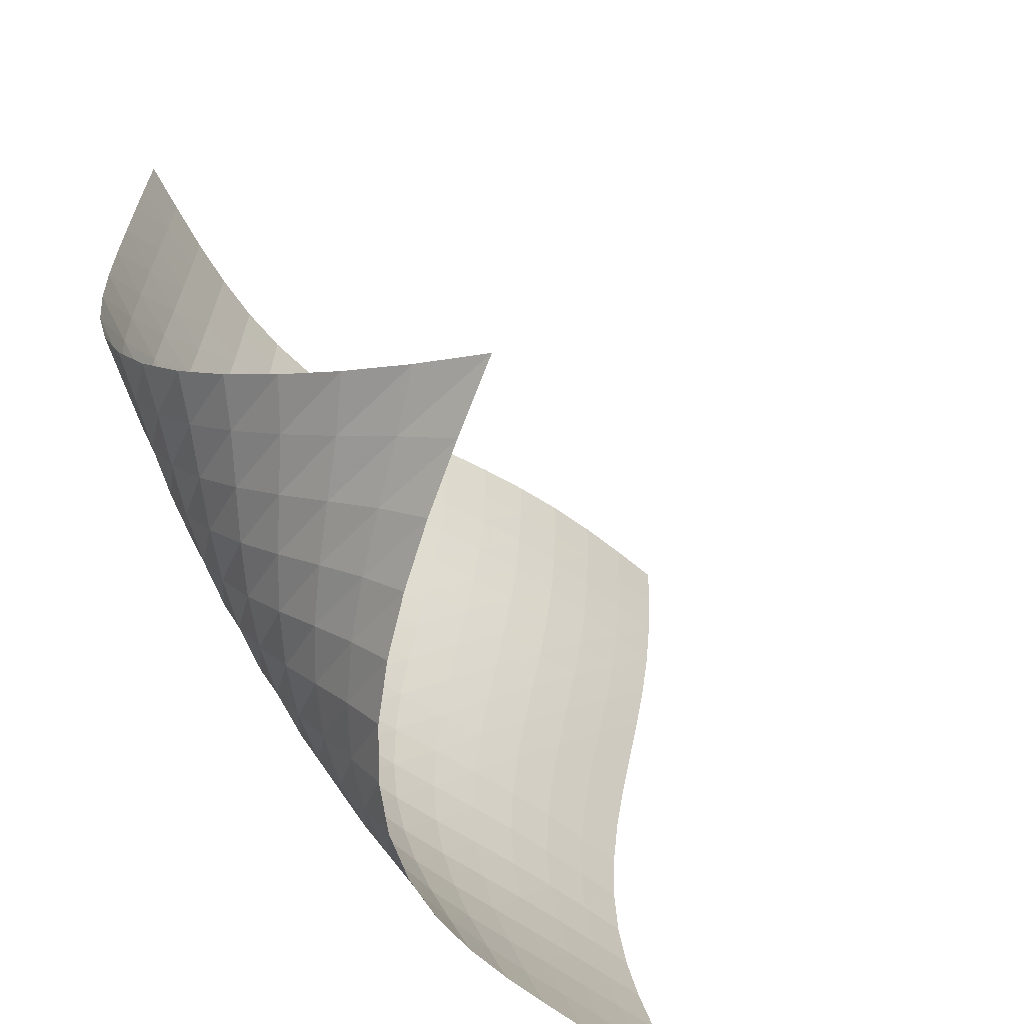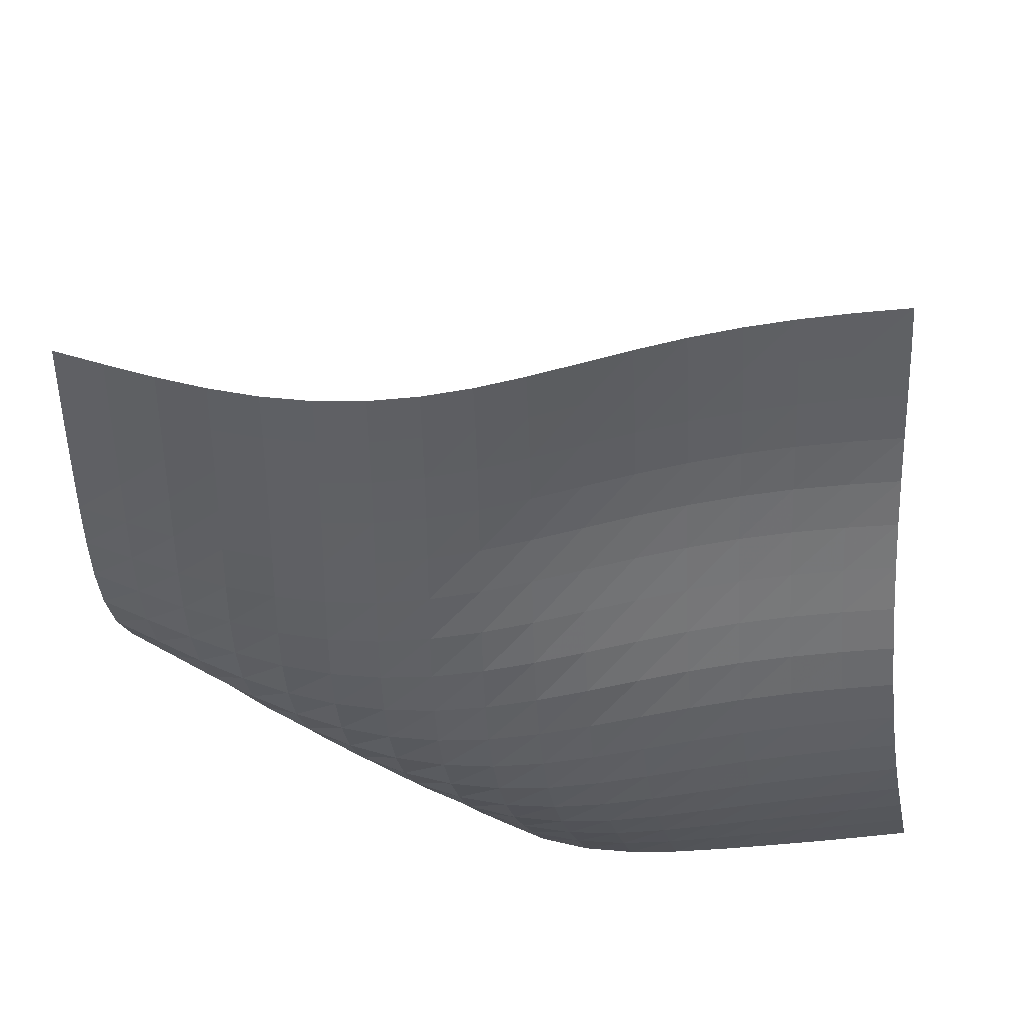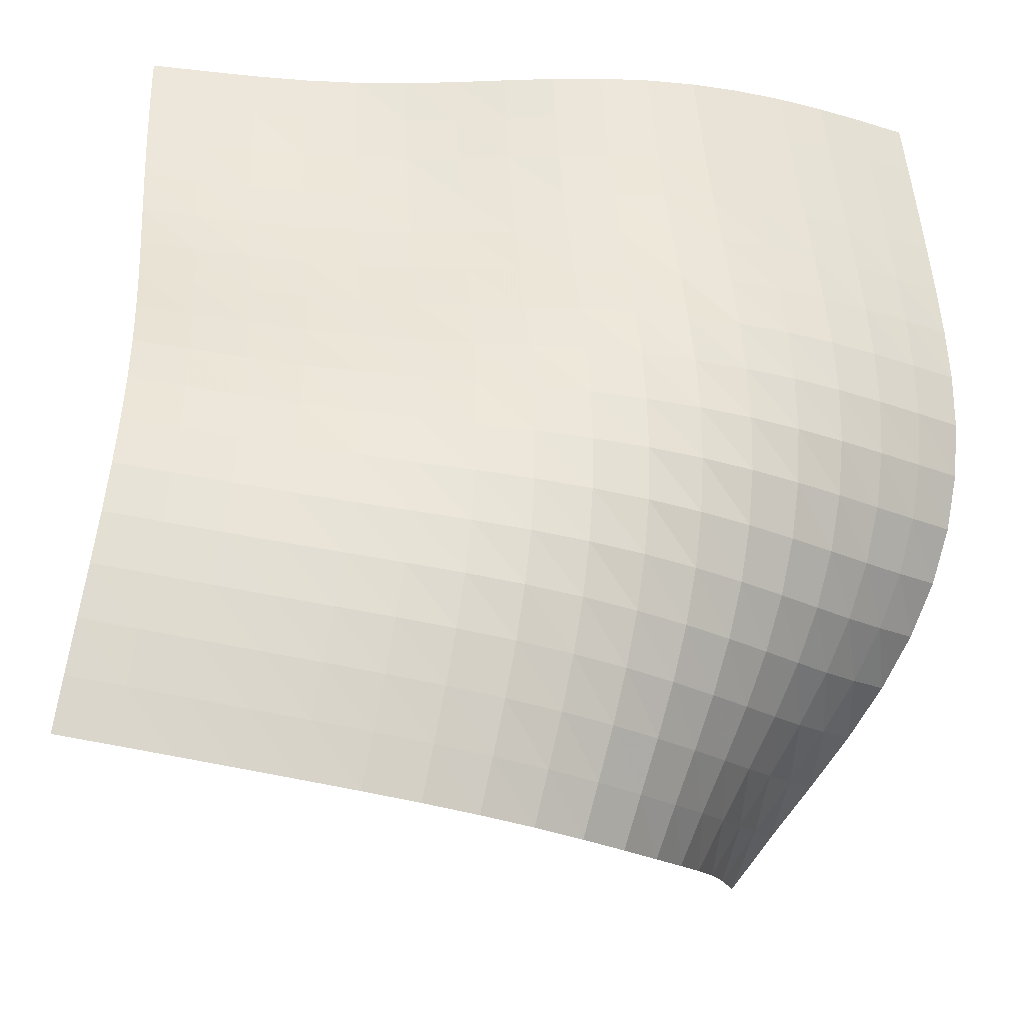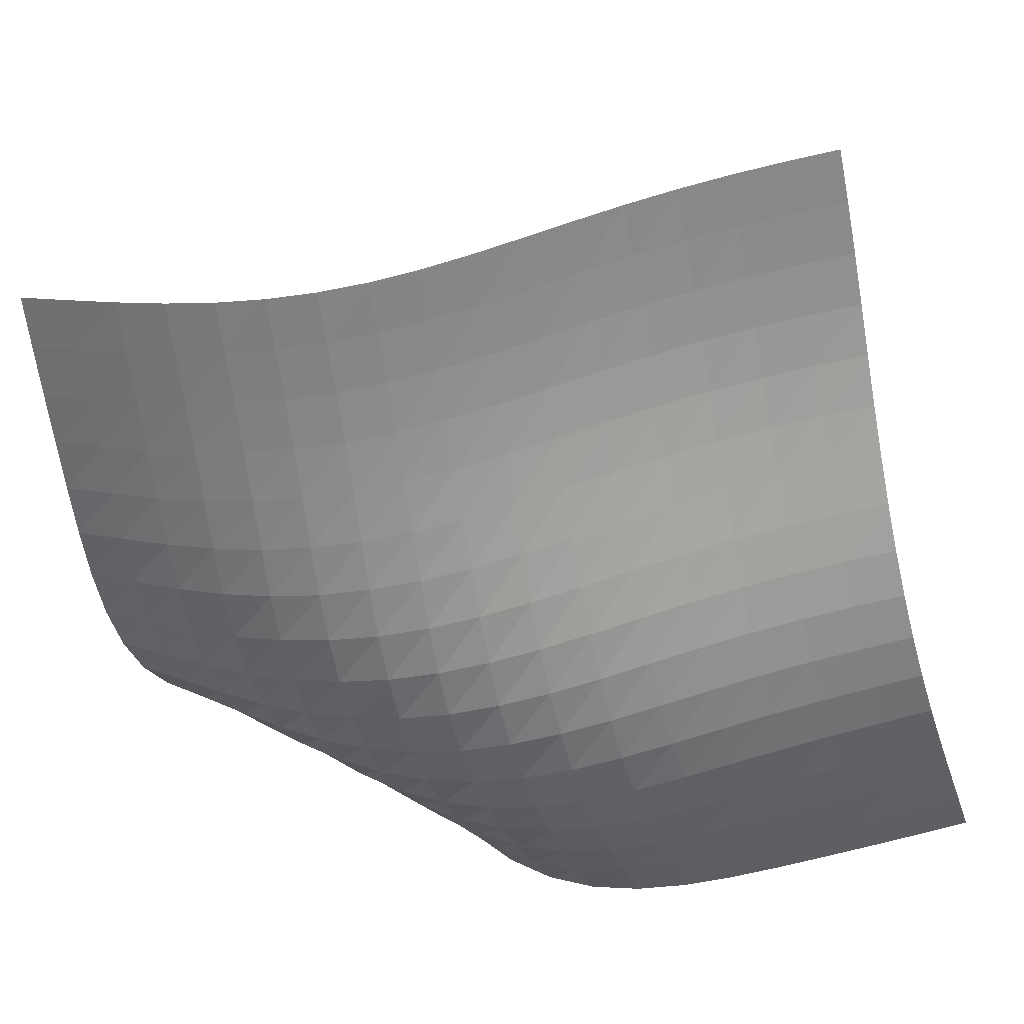
<metadata>
{"format":"obj","ext":"obj","renderer":"f3d","projection":"perspective","resolution":1024,"background":"white","views":[{"elev":-53.2,"azim":134.6,"up":"+Z"},{"elev":-44.1,"azim":-85.4,"up":"+Y"},{"elev":-34.4,"azim":-9.9,"up":"+Z"},{"elev":-60.9,"azim":-77.8,"up":"+Y"}]}
</metadata>
<code>
v -6.499 -0.01178 6.499
v -4.708 -6.576 17.42
v -17.42 -6.576 4.708
v -17.06 -6.381 17.06
v -16.6 -6.569 4.623
v -15.78 -6.553 4.539
v -14.95 -6.531 4.456
v -14.12 -6.503 4.376
v -13.29 -6.459 4.301
v -12.47 -6.378 4.241
v -11.66 -6.226 4.209
v -10.86 -5.972 4.221
v -10.11 -5.594 4.293
v -9.425 -5.088 4.437
v -8.816 -4.468 4.656
v -8.282 -3.752 4.945
v -7.809 -2.953 5.292
v -7.373 -2.069 5.682
v -6.946 -1.088 6.094
v -6.094 -1.088 6.946
v -5.682 -2.069 7.373
v -5.292 -2.953 7.809
v -4.945 -3.752 8.282
v -4.656 -4.468 8.816
v -4.437 -5.088 9.425
v -4.293 -5.594 10.11
v -4.221 -5.972 10.86
v -4.209 -6.226 11.66
v -4.241 -6.378 12.47
v -4.301 -6.459 13.29
v -4.376 -6.503 14.12
v -4.456 -6.531 14.95
v -4.539 -6.553 15.78
v -4.623 -6.569 16.6
v -5.465 -6.832 17.33
v -6.218 -7.07 17.23
v -6.97 -7.273 17.14
v -7.722 -7.424 17.06
v -8.478 -7.511 17
v -9.237 -7.525 16.95
v -9.995 -7.465 16.92
v -10.75 -7.341 16.9
v -11.51 -7.171 16.91
v -12.26 -6.98 16.92
v -13.03 -6.793 16.95
v -13.82 -6.634 16.98
v -14.62 -6.516 17.01
v -15.43 -6.442 17.04
v -16.25 -6.403 17.06
v -17.06 -6.403 16.25
v -17.04 -6.442 15.43
v -17.01 -6.516 14.62
v -16.98 -6.634 13.82
v -16.95 -6.793 13.03
v -16.92 -6.98 12.26
v -16.91 -7.171 11.51
v -16.9 -7.341 10.75
v -16.92 -7.465 9.995
v -16.95 -7.525 9.237
v -17 -7.511 8.478
v -17.06 -7.424 7.722
v -17.14 -7.273 6.97
v -17.23 -7.07 6.218
v -17.33 -6.832 5.465
v -6.592 -1.891 6.592
v -7.066 -2.726 6.227
v -7.544 -3.521 5.877
v -8.056 -4.259 5.564
v -8.623 -4.929 5.305
v -9.259 -5.512 5.111
v -9.967 -5.986 4.987
v -10.73 -6.338 4.931
v -11.54 -6.57 4.932
v -12.36 -6.7 4.974
v -13.2 -6.762 5.042
v -14.03 -6.788 5.123
v -14.86 -6.802 5.209
v -15.69 -6.815 5.294
v -16.51 -6.826 5.379
v -6.227 -2.726 7.066
v -6.747 -3.432 6.747
v -7.27 -4.135 6.441
v -7.823 -4.804 6.168
v -8.427 -5.418 5.944
v -9.094 -5.952 5.781
v -9.826 -6.386 5.681
v -10.61 -6.702 5.644
v -11.43 -6.904 5.658
v -12.26 -7.01 5.71
v -13.1 -7.05 5.786
v -13.93 -7.058 5.872
v -14.76 -7.057 5.96
v -15.59 -7.06 6.048
v -16.42 -7.065 6.133
v -5.877 -3.521 7.544
v -6.441 -4.135 7.27
v -7.008 -4.758 7.008
v -7.603 -5.358 6.777
v -8.246 -5.91 6.592
v -8.945 -6.388 6.462
v -9.701 -6.769 6.39
v -10.5 -7.042 6.372
v -11.33 -7.207 6.4
v -12.17 -7.283 6.46
v -13.01 -7.3 6.54
v -13.84 -7.289 6.628
v -14.67 -7.275 6.718
v -15.5 -7.268 6.804
v -16.33 -7.27 6.887
v -5.564 -4.259 8.056
v -6.168 -4.804 7.823
v -6.777 -5.358 7.603
v -7.414 -5.892 7.414
v -8.094 -6.379 7.267
v -8.824 -6.793 7.17
v -9.602 -7.116 7.124
v -10.42 -7.335 7.124
v -11.25 -7.457 7.163
v -12.09 -7.5 7.228
v -12.93 -7.492 7.309
v -13.76 -7.463 7.397
v -14.59 -7.436 7.484
v -15.42 -7.422 7.567
v -16.25 -7.421 7.646
v -5.305 -4.929 8.623
v -5.944 -5.418 8.427
v -6.592 -5.91 8.246
v -7.267 -6.379 8.094
v -7.981 -6.798 7.981
v -8.739 -7.145 7.913
v -9.535 -7.403 7.888
v -10.36 -7.565 7.902
v -11.19 -7.64 7.948
v -12.03 -7.646 8.014
v -12.87 -7.612 8.094
v -13.7 -7.565 8.178
v -14.53 -7.527 8.26
v -15.36 -7.508 8.338
v -16.18 -7.506 8.41
v -5.111 -5.512 9.259
v -5.781 -5.952 9.094
v -6.462 -6.388 8.945
v -7.17 -6.793 8.824
v -7.913 -7.145 8.739
v -8.692 -7.423 8.692
v -9.5 -7.614 8.682
v -10.33 -7.719 8.704
v -11.16 -7.745 8.751
v -12 -7.715 8.815
v -12.83 -7.654 8.889
v -13.66 -7.59 8.966
v -14.49 -7.541 9.043
v -15.31 -7.518 9.114
v -16.13 -7.516 9.177
v -4.987 -5.986 9.967
v -5.681 -6.386 9.826
v -6.39 -6.769 9.701
v -7.124 -7.116 9.602
v -7.888 -7.403 9.535
v -8.682 -7.614 9.5
v -9.497 -7.743 9.497
v -10.33 -7.791 9.521
v -11.16 -7.772 9.564
v -11.99 -7.706 9.622
v -12.81 -7.62 9.689
v -13.64 -7.539 9.758
v -14.46 -7.481 9.827
v -15.28 -7.454 9.89
v -16.1 -7.453 9.945
v -4.931 -6.338 10.73
v -5.644 -6.702 10.61
v -6.372 -7.042 10.5
v -7.124 -7.335 10.42
v -7.902 -7.565 10.36
v -8.704 -7.719 10.33
v -9.521 -7.791 10.33
v -10.35 -7.79 10.35
v -11.17 -7.729 10.38
v -11.99 -7.631 10.43
v -12.81 -7.522 10.49
v -13.63 -7.426 10.55
v -14.45 -7.359 10.61
v -15.27 -7.327 10.66
v -16.09 -7.326 10.71
v -4.932 -6.57 11.54
v -5.658 -6.904 11.43
v -6.4 -7.207 11.33
v -7.163 -7.457 11.25
v -7.948 -7.64 11.19
v -8.751 -7.745 11.16
v -9.564 -7.772 11.16
v -10.38 -7.729 11.17
v -11.2 -7.633 11.2
v -12.01 -7.509 11.24
v -12.83 -7.381 11.29
v -13.64 -7.271 11.34
v -14.46 -7.196 11.39
v -15.28 -7.159 11.44
v -16.09 -7.155 11.47
v -4.974 -6.7 12.36
v -5.71 -7.01 12.26
v -6.46 -7.283 12.17
v -7.228 -7.5 12.09
v -8.014 -7.646 12.03
v -8.815 -7.715 12
v -9.622 -7.706 11.99
v -10.43 -7.631 11.99
v -11.24 -7.509 12.01
v -12.05 -7.363 12.05
v -12.85 -7.22 12.09
v -13.66 -7.099 12.13
v -14.48 -7.016 12.17
v -15.29 -6.974 12.21
v -16.11 -6.966 12.24
v -5.042 -6.762 13.2
v -5.786 -7.05 13.1
v -6.54 -7.3 13.01
v -7.309 -7.492 12.93
v -8.094 -7.612 12.87
v -8.889 -7.654 12.83
v -9.689 -7.62 12.81
v -10.49 -7.522 12.81
v -11.29 -7.381 12.83
v -12.09 -7.22 12.85
v -12.89 -7.064 12.89
v -13.69 -6.935 12.92
v -14.51 -6.845 12.96
v -15.32 -6.798 13
v -16.14 -6.785 13.02
v -5.123 -6.788 14.03
v -5.872 -7.058 13.93
v -6.628 -7.289 13.84
v -7.397 -7.463 13.76
v -8.178 -7.565 13.7
v -8.966 -7.59 13.66
v -9.758 -7.539 13.64
v -10.55 -7.426 13.63
v -11.34 -7.271 13.64
v -12.13 -7.099 13.66
v -12.92 -6.935 13.69
v -13.73 -6.8 13.73
v -14.54 -6.705 13.76
v -15.35 -6.652 13.79
v -16.17 -6.633 13.81
v -5.209 -6.802 14.86
v -5.96 -7.057 14.76
v -6.718 -7.275 14.67
v -7.484 -7.436 14.59
v -8.26 -7.527 14.53
v -9.043 -7.541 14.49
v -9.827 -7.481 14.46
v -10.61 -7.359 14.45
v -11.39 -7.196 14.46
v -12.17 -7.016 14.48
v -12.96 -6.845 14.51
v -13.76 -6.705 14.54
v -14.57 -6.606 14.57
v -15.38 -6.549 14.6
v -16.2 -6.523 14.61
v -5.294 -6.815 15.69
v -6.048 -7.06 15.59
v -6.804 -7.268 15.5
v -7.567 -7.422 15.42
v -8.338 -7.508 15.36
v -9.114 -7.518 15.31
v -9.89 -7.454 15.28
v -10.66 -7.327 15.27
v -11.44 -7.159 15.28
v -12.21 -6.974 15.29
v -13 -6.798 15.32
v -13.79 -6.652 15.35
v -14.6 -6.549 15.38
v -15.41 -6.487 15.41
v -16.22 -6.457 15.42
v -5.379 -6.826 16.51
v -6.133 -7.065 16.42
v -6.887 -7.27 16.33
v -7.646 -7.421 16.25
v -8.41 -7.506 16.18
v -9.177 -7.516 16.13
v -9.945 -7.453 16.1
v -10.71 -7.326 16.09
v -11.47 -7.155 16.09
v -12.24 -6.966 16.11
v -13.02 -6.785 16.14
v -13.81 -6.633 16.17
v -14.61 -6.523 16.2
v -15.42 -6.457 16.22
v -16.24 -6.422 16.24
f 289 49 4
f 289 4 50
f 5 79 64
f 5 64 3
f 79 94 63
f 79 63 64
f 94 109 62
f 94 62 63
f 109 124 61
f 109 61 62
f 124 139 60
f 124 60 61
f 139 154 59
f 139 59 60
f 154 169 58
f 154 58 59
f 169 184 57
f 169 57 58
f 184 199 56
f 184 56 57
f 199 214 55
f 199 55 56
f 214 229 54
f 214 54 55
f 229 244 53
f 229 53 54
f 244 259 52
f 244 52 53
f 259 274 51
f 259 51 52
f 274 289 50
f 274 50 51
f 1 20 65
f 1 65 19
f 19 65 66
f 19 66 18
f 18 66 67
f 18 67 17
f 17 67 68
f 17 68 16
f 16 68 69
f 16 69 15
f 15 69 70
f 15 70 14
f 14 70 71
f 14 71 13
f 13 71 72
f 13 72 12
f 12 72 73
f 12 73 11
f 11 73 74
f 11 74 10
f 10 74 75
f 10 75 9
f 9 75 76
f 9 76 8
f 8 76 77
f 8 77 7
f 7 77 78
f 7 78 6
f 6 78 79
f 6 79 5
f 20 21 80
f 20 80 65
f 65 80 81
f 65 81 66
f 66 81 82
f 66 82 67
f 67 82 83
f 67 83 68
f 68 83 84
f 68 84 69
f 69 84 85
f 69 85 70
f 70 85 86
f 70 86 71
f 71 86 87
f 71 87 72
f 72 87 88
f 72 88 73
f 73 88 89
f 73 89 74
f 74 89 90
f 74 90 75
f 75 90 91
f 75 91 76
f 76 91 92
f 76 92 77
f 77 92 93
f 77 93 78
f 78 93 94
f 78 94 79
f 21 22 95
f 21 95 80
f 80 95 96
f 80 96 81
f 81 96 97
f 81 97 82
f 82 97 98
f 82 98 83
f 83 98 99
f 83 99 84
f 84 99 100
f 84 100 85
f 85 100 101
f 85 101 86
f 86 101 102
f 86 102 87
f 87 102 103
f 87 103 88
f 88 103 104
f 88 104 89
f 89 104 105
f 89 105 90
f 90 105 106
f 90 106 91
f 91 106 107
f 91 107 92
f 92 107 108
f 92 108 93
f 93 108 109
f 93 109 94
f 22 23 110
f 22 110 95
f 95 110 111
f 95 111 96
f 96 111 112
f 96 112 97
f 97 112 113
f 97 113 98
f 98 113 114
f 98 114 99
f 99 114 115
f 99 115 100
f 100 115 116
f 100 116 101
f 101 116 117
f 101 117 102
f 102 117 118
f 102 118 103
f 103 118 119
f 103 119 104
f 104 119 120
f 104 120 105
f 105 120 121
f 105 121 106
f 106 121 122
f 106 122 107
f 107 122 123
f 107 123 108
f 108 123 124
f 108 124 109
f 23 24 125
f 23 125 110
f 110 125 126
f 110 126 111
f 111 126 127
f 111 127 112
f 112 127 128
f 112 128 113
f 113 128 129
f 113 129 114
f 114 129 130
f 114 130 115
f 115 130 131
f 115 131 116
f 116 131 132
f 116 132 117
f 117 132 133
f 117 133 118
f 118 133 134
f 118 134 119
f 119 134 135
f 119 135 120
f 120 135 136
f 120 136 121
f 121 136 137
f 121 137 122
f 122 137 138
f 122 138 123
f 123 138 139
f 123 139 124
f 24 25 140
f 24 140 125
f 125 140 141
f 125 141 126
f 126 141 142
f 126 142 127
f 127 142 143
f 127 143 128
f 128 143 144
f 128 144 129
f 129 144 145
f 129 145 130
f 130 145 146
f 130 146 131
f 131 146 147
f 131 147 132
f 132 147 148
f 132 148 133
f 133 148 149
f 133 149 134
f 134 149 150
f 134 150 135
f 135 150 151
f 135 151 136
f 136 151 152
f 136 152 137
f 137 152 153
f 137 153 138
f 138 153 154
f 138 154 139
f 25 26 155
f 25 155 140
f 140 155 156
f 140 156 141
f 141 156 157
f 141 157 142
f 142 157 158
f 142 158 143
f 143 158 159
f 143 159 144
f 144 159 160
f 144 160 145
f 145 160 161
f 145 161 146
f 146 161 162
f 146 162 147
f 147 162 163
f 147 163 148
f 148 163 164
f 148 164 149
f 149 164 165
f 149 165 150
f 150 165 166
f 150 166 151
f 151 166 167
f 151 167 152
f 152 167 168
f 152 168 153
f 153 168 169
f 153 169 154
f 26 27 170
f 26 170 155
f 155 170 171
f 155 171 156
f 156 171 172
f 156 172 157
f 157 172 173
f 157 173 158
f 158 173 174
f 158 174 159
f 159 174 175
f 159 175 160
f 160 175 176
f 160 176 161
f 161 176 177
f 161 177 162
f 162 177 178
f 162 178 163
f 163 178 179
f 163 179 164
f 164 179 180
f 164 180 165
f 165 180 181
f 165 181 166
f 166 181 182
f 166 182 167
f 167 182 183
f 167 183 168
f 168 183 184
f 168 184 169
f 27 28 185
f 27 185 170
f 170 185 186
f 170 186 171
f 171 186 187
f 171 187 172
f 172 187 188
f 172 188 173
f 173 188 189
f 173 189 174
f 174 189 190
f 174 190 175
f 175 190 191
f 175 191 176
f 176 191 192
f 176 192 177
f 177 192 193
f 177 193 178
f 178 193 194
f 178 194 179
f 179 194 195
f 179 195 180
f 180 195 196
f 180 196 181
f 181 196 197
f 181 197 182
f 182 197 198
f 182 198 183
f 183 198 199
f 183 199 184
f 28 29 200
f 28 200 185
f 185 200 201
f 185 201 186
f 186 201 202
f 186 202 187
f 187 202 203
f 187 203 188
f 188 203 204
f 188 204 189
f 189 204 205
f 189 205 190
f 190 205 206
f 190 206 191
f 191 206 207
f 191 207 192
f 192 207 208
f 192 208 193
f 193 208 209
f 193 209 194
f 194 209 210
f 194 210 195
f 195 210 211
f 195 211 196
f 196 211 212
f 196 212 197
f 197 212 213
f 197 213 198
f 198 213 214
f 198 214 199
f 29 30 215
f 29 215 200
f 200 215 216
f 200 216 201
f 201 216 217
f 201 217 202
f 202 217 218
f 202 218 203
f 203 218 219
f 203 219 204
f 204 219 220
f 204 220 205
f 205 220 221
f 205 221 206
f 206 221 222
f 206 222 207
f 207 222 223
f 207 223 208
f 208 223 224
f 208 224 209
f 209 224 225
f 209 225 210
f 210 225 226
f 210 226 211
f 211 226 227
f 211 227 212
f 212 227 228
f 212 228 213
f 213 228 229
f 213 229 214
f 30 31 230
f 30 230 215
f 215 230 231
f 215 231 216
f 216 231 232
f 216 232 217
f 217 232 233
f 217 233 218
f 218 233 234
f 218 234 219
f 219 234 235
f 219 235 220
f 220 235 236
f 220 236 221
f 221 236 237
f 221 237 222
f 222 237 238
f 222 238 223
f 223 238 239
f 223 239 224
f 224 239 240
f 224 240 225
f 225 240 241
f 225 241 226
f 226 241 242
f 226 242 227
f 227 242 243
f 227 243 228
f 228 243 244
f 228 244 229
f 31 32 245
f 31 245 230
f 230 245 246
f 230 246 231
f 231 246 247
f 231 247 232
f 232 247 248
f 232 248 233
f 233 248 249
f 233 249 234
f 234 249 250
f 234 250 235
f 235 250 251
f 235 251 236
f 236 251 252
f 236 252 237
f 237 252 253
f 237 253 238
f 238 253 254
f 238 254 239
f 239 254 255
f 239 255 240
f 240 255 256
f 240 256 241
f 241 256 257
f 241 257 242
f 242 257 258
f 242 258 243
f 243 258 259
f 243 259 244
f 32 33 260
f 32 260 245
f 245 260 261
f 245 261 246
f 246 261 262
f 246 262 247
f 247 262 263
f 247 263 248
f 248 263 264
f 248 264 249
f 249 264 265
f 249 265 250
f 250 265 266
f 250 266 251
f 251 266 267
f 251 267 252
f 252 267 268
f 252 268 253
f 253 268 269
f 253 269 254
f 254 269 270
f 254 270 255
f 255 270 271
f 255 271 256
f 256 271 272
f 256 272 257
f 257 272 273
f 257 273 258
f 258 273 274
f 258 274 259
f 33 34 275
f 33 275 260
f 260 275 276
f 260 276 261
f 261 276 277
f 261 277 262
f 262 277 278
f 262 278 263
f 263 278 279
f 263 279 264
f 264 279 280
f 264 280 265
f 265 280 281
f 265 281 266
f 266 281 282
f 266 282 267
f 267 282 283
f 267 283 268
f 268 283 284
f 268 284 269
f 269 284 285
f 269 285 270
f 270 285 286
f 270 286 271
f 271 286 287
f 271 287 272
f 272 287 288
f 272 288 273
f 273 288 289
f 273 289 274
f 34 2 35
f 34 35 275
f 275 35 36
f 275 36 276
f 276 36 37
f 276 37 277
f 277 37 38
f 277 38 278
f 278 38 39
f 278 39 279
f 279 39 40
f 279 40 280
f 280 40 41
f 280 41 281
f 281 41 42
f 281 42 282
f 282 42 43
f 282 43 283
f 283 43 44
f 283 44 284
f 284 44 45
f 284 45 285
f 285 45 46
f 285 46 286
f 286 46 47
f 286 47 287
f 287 47 48
f 287 48 288
f 288 48 49
f 288 49 289

</code>
